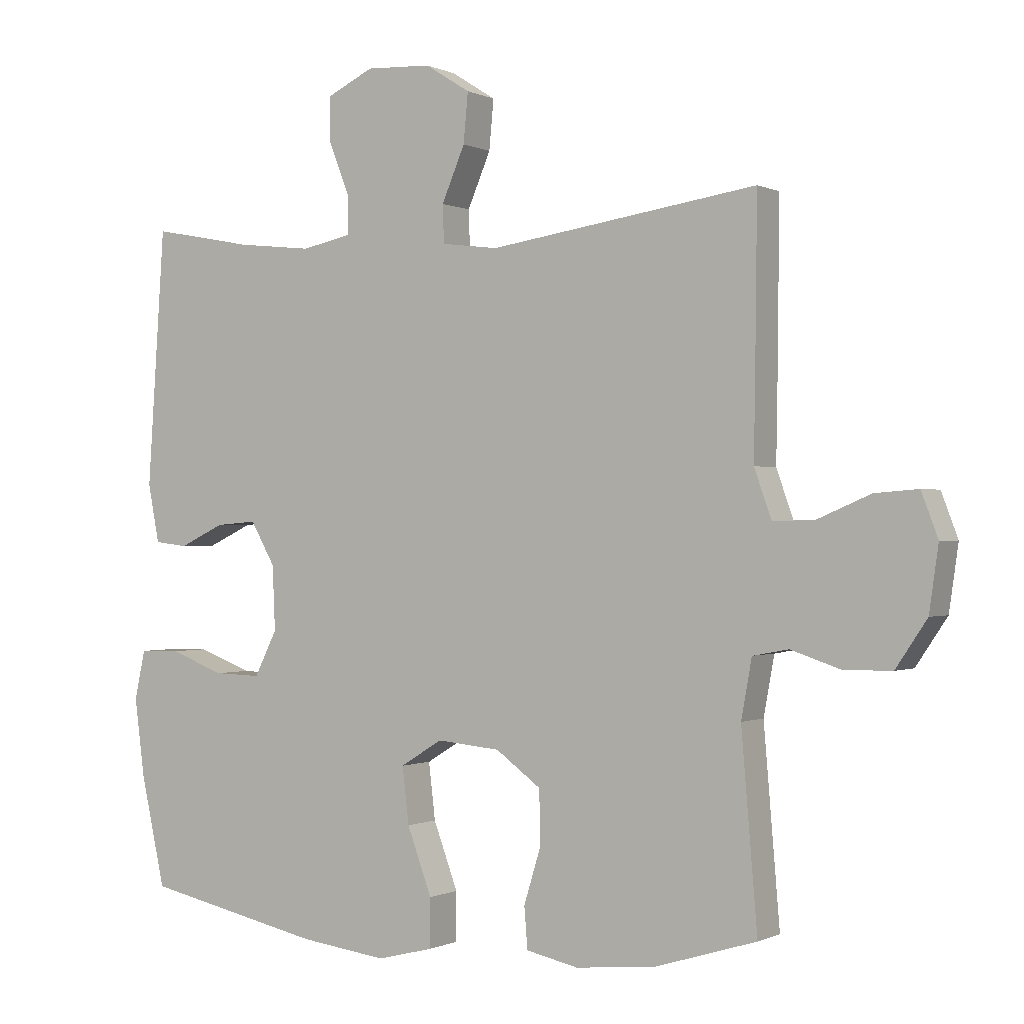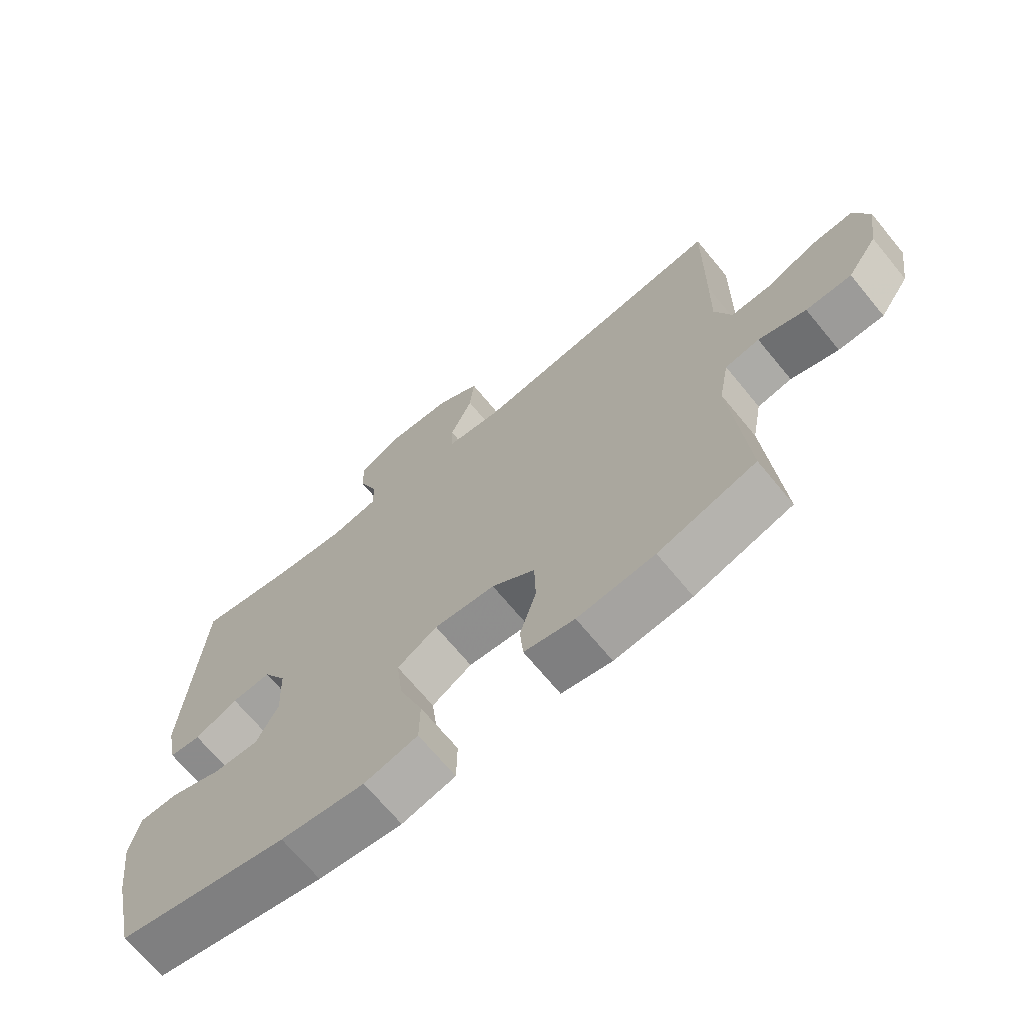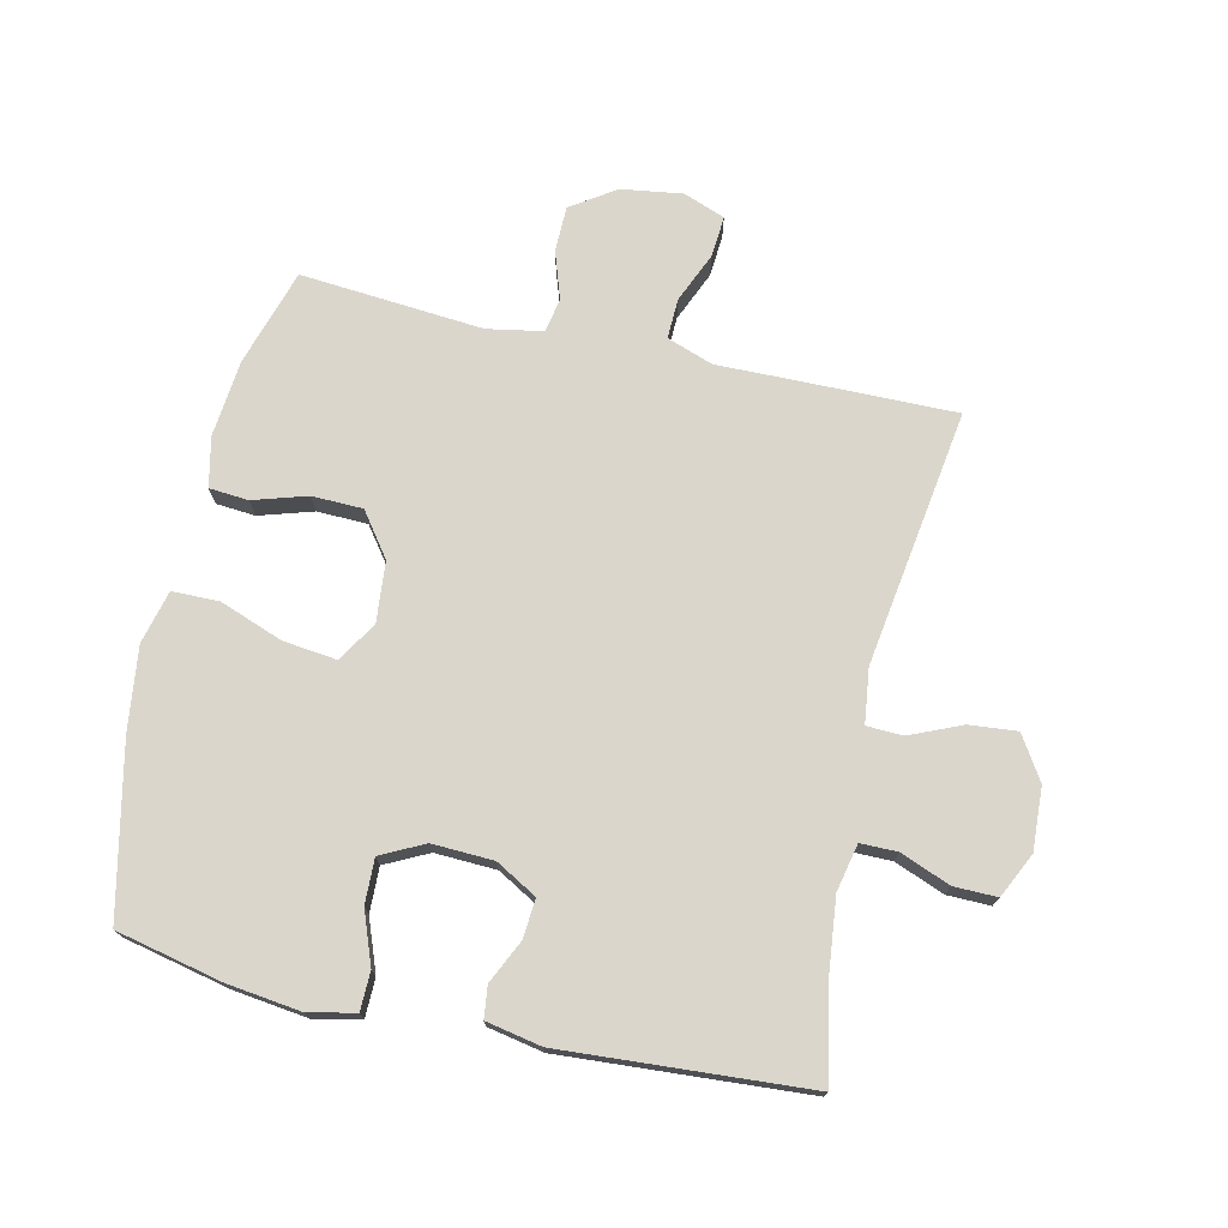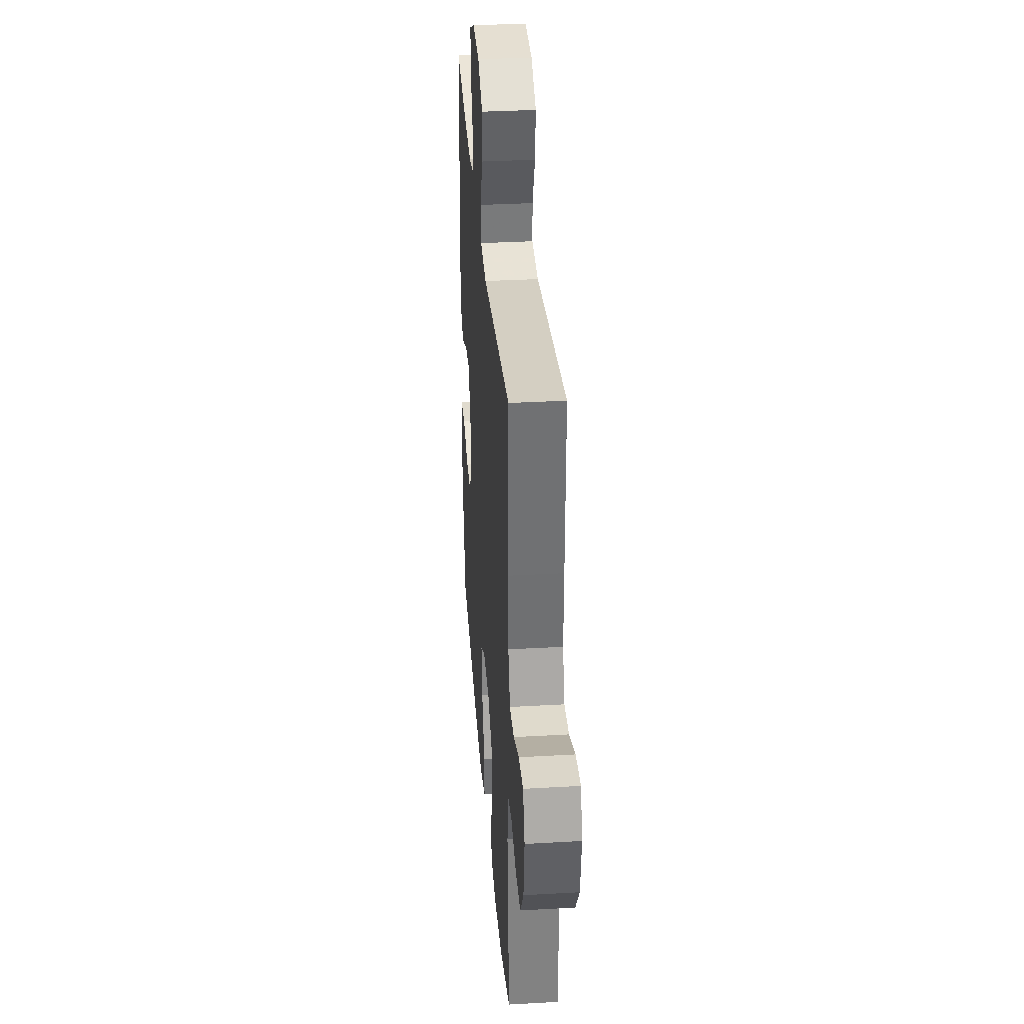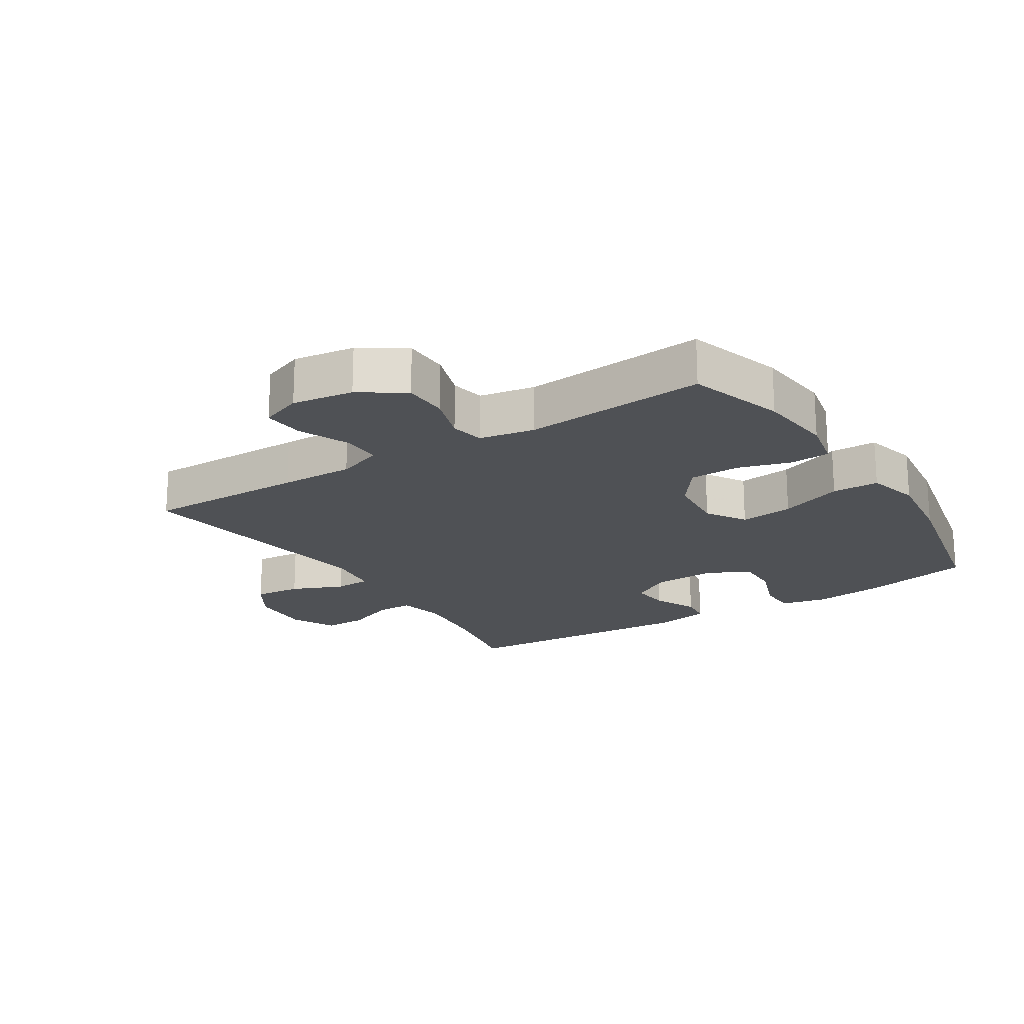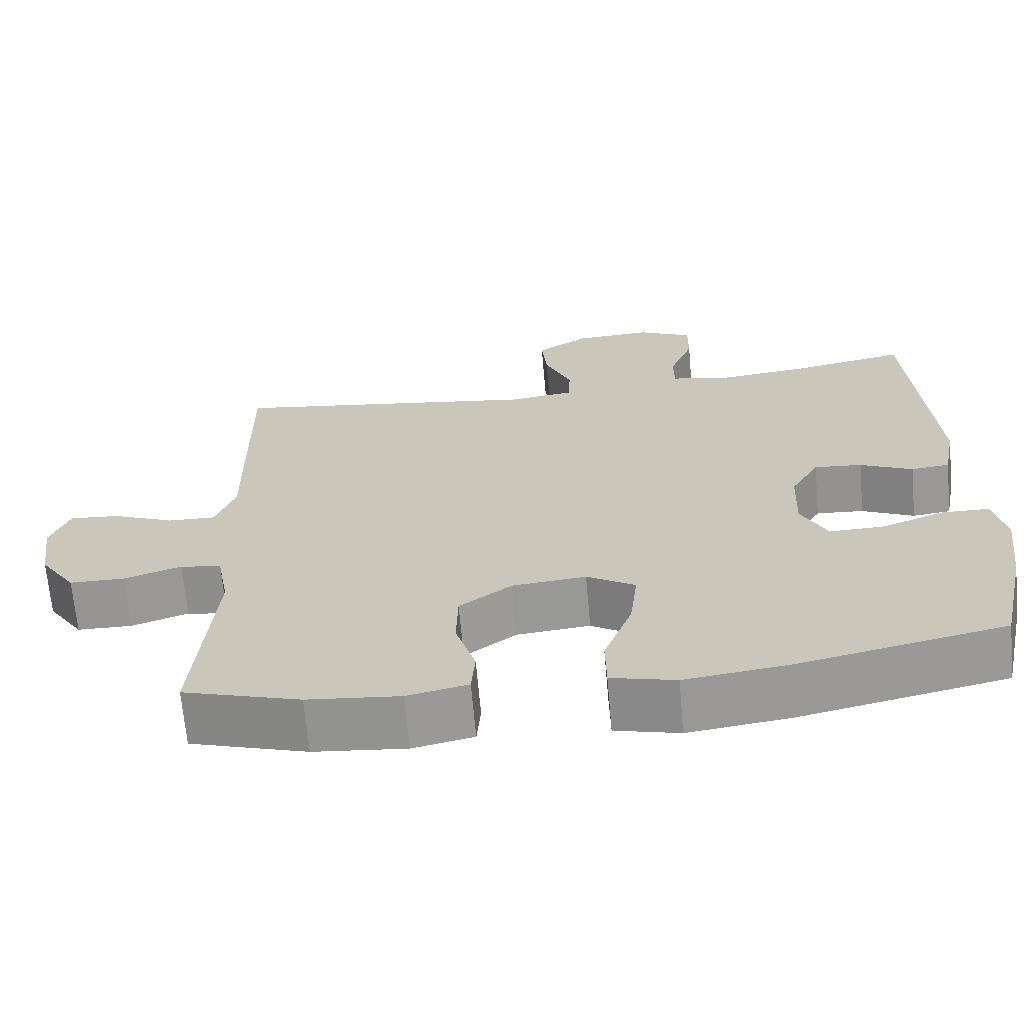
<metadata>
{"format":"obj","ext":"obj","renderer":"f3d","projection":"perspective","resolution":1024,"background":"white","views":[{"elev":-0.4,"azim":30.9,"up":"+Z"},{"elev":-69.1,"azim":39.5,"up":"+Z"},{"elev":73.7,"azim":-77.3,"up":"+Y"},{"elev":34.4,"azim":85.6,"up":"+Z"},{"elev":-19.6,"azim":122.6,"up":"+Y"},{"elev":-67.6,"azim":-174.9,"up":"+Z"}]}
</metadata>
<code>
v 0.5 0.07 0.5
v 0.497 0.07 0.245
v 0.495 0.07 0.128
v 0.521 0.07 0.055
v 0.584 0.07 0.057
v 0.664 0.07 0.091
v 0.729 0.07 0.096
v 0.754 0.07 0.03
v 0.74 0.07 -0.067
v 0.693 0.07 -0.137
v 0.621 0.07 -0.138
v 0.546 0.07 -0.113
v 0.492 0.07 -0.123
v 0.476 0.07 -0.211
v 0.5 0.07 -0.5
v 0.347 0.07 -0.547
v 0.226 0.07 -0.559
v 0.147 0.07 -0.542
v 0.142 0.07 -0.48
v 0.168 0.07 -0.395
v 0.166 0.07 -0.315
v 0.098 0.07 -0.265
v 0.002 0.07 -0.256
v -0.061 0.07 -0.295
v -0.051 0.07 -0.38
v -0.014 0.07 -0.48
v -0.015 0.07 -0.554
v -0.099 0.07 -0.575
v -0.231 0.07 -0.558
v -0.5 0.07 -0.5
v -0.537 0.07 -0.333
v -0.552 0.07 -0.216
v -0.536 0.07 -0.142
v -0.475 0.07 -0.141
v -0.393 0.07 -0.172
v -0.322 0.07 -0.174
v -0.288 0.07 -0.106
v -0.292 0.07 -0.009
v -0.329 0.07 0.056
v -0.391 0.07 0.051
v -0.459 0.07 0.019
v -0.509 0.07 0.025
v -0.526 0.07 0.113
v -0.5 0.07 0.5
v -0.35 0.07 0.471
v -0.232 0.07 0.458
v -0.157 0.07 0.474
v -0.157 0.07 0.532
v -0.188 0.07 0.611
v -0.189 0.07 0.679
v -0.118 0.07 0.713
v -0.019 0.07 0.708
v 0.049 0.07 0.665
v 0.042 0.07 0.59
v 0.007 0.07 0.508
v 0.009 0.07 0.451
v 0.095 0.07 0.44
v 0.5 0 0.5
v 0.497 0 0.245
v 0.495 0 0.128
v 0.521 0 0.055
v 0.584 0 0.057
v 0.664 0 0.091
v 0.729 0 0.096
v 0.754 0 0.03
v 0.74 0 -0.067
v 0.693 0 -0.137
v 0.621 0 -0.138
v 0.546 0 -0.113
v 0.492 0 -0.123
v 0.476 0 -0.211
v 0.5 0 -0.5
v 0.347 0 -0.547
v 0.226 0 -0.559
v 0.147 0 -0.542
v 0.142 0 -0.48
v 0.168 0 -0.395
v 0.166 0 -0.315
v 0.098 0 -0.265
v 0.002 0 -0.256
v -0.061 0 -0.295
v -0.051 0 -0.38
v -0.014 0 -0.48
v -0.015 0 -0.554
v -0.099 0 -0.575
v -0.231 0 -0.558
v -0.5 0 -0.5
v -0.537 0 -0.333
v -0.552 0 -0.216
v -0.536 0 -0.142
v -0.475 0 -0.141
v -0.393 0 -0.172
v -0.322 0 -0.174
v -0.288 0 -0.106
v -0.292 0 -0.009
v -0.329 0 0.056
v -0.391 0 0.051
v -0.459 0 0.019
v -0.509 0 0.025
v -0.526 0 0.113
v -0.5 0 0.5
v -0.35 0 0.471
v -0.232 0 0.458
v -0.157 0 0.474
v -0.157 0 0.532
v -0.188 0 0.611
v -0.189 0 0.679
v -0.118 0 0.713
v -0.019 0 0.708
v 0.049 0 0.665
v 0.042 0 0.59
v 0.007 0 0.508
v 0.009 0 0.451
v 0.095 0 0.44
f 52 53 54 55
f 52 55 56
f 51 52 56
f 48 49 50 51
f 47 48 51 56
f 46 47 56
f 42 43 44 45
f 40 41 42 45
f 39 40 45 46
f 38 39 46 56
f 32 33 34 35
f 32 35 36
f 31 32 36
f 30 31 36
f 29 30 36
f 28 29 36 37
f 25 26 27 28
f 24 25 28 37
f 17 18 19 20
f 17 20 21
f 14 15 16 17
f 13 14 17 21
f 9 10 11 12
f 9 12 13
f 8 9 13
f 5 6 7 8
f 4 5 8 13
f 3 4 13 21
f 57 1 2 3
f 23 24 37 38
f 22 23 38 56
f 22 56 57
f 3 21 22 57
f 112 111 110 109
f 113 112 109
f 113 109 108
f 108 107 106 105
f 113 108 105 104
f 113 104 103
f 102 101 100 99
f 102 99 98 97
f 103 102 97 96
f 113 103 96 95
f 92 91 90 89
f 93 92 89
f 93 89 88
f 93 88 87
f 93 87 86
f 94 93 86 85
f 85 84 83 82
f 94 85 82 81
f 77 76 75 74
f 78 77 74
f 74 73 72 71
f 78 74 71 70
f 69 68 67 66
f 70 69 66
f 70 66 65
f 65 64 63 62
f 70 65 62 61
f 78 70 61 60
f 60 59 58 114
f 95 94 81 80
f 113 95 80 79
f 114 113 79
f 114 79 78 60
f 1 58 59 2
f 2 59 60 3
f 3 60 61 4
f 4 61 62 5
f 5 62 63 6
f 6 63 64 7
f 7 64 65 8
f 8 65 66 9
f 9 66 67 10
f 10 67 68 11
f 11 68 69 12
f 12 69 70 13
f 13 70 71 14
f 14 71 72 15
f 15 72 73 16
f 16 73 74 17
f 17 74 75 18
f 18 75 76 19
f 19 76 77 20
f 20 77 78 21
f 21 78 79 22
f 22 79 80 23
f 23 80 81 24
f 24 81 82 25
f 25 82 83 26
f 26 83 84 27
f 27 84 85 28
f 28 85 86 29
f 29 86 87 30
f 30 87 88 31
f 31 88 89 32
f 32 89 90 33
f 33 90 91 34
f 34 91 92 35
f 35 92 93 36
f 36 93 94 37
f 37 94 95 38
f 38 95 96 39
f 39 96 97 40
f 40 97 98 41
f 41 98 99 42
f 42 99 100 43
f 43 100 101 44
f 44 101 102 45
f 45 102 103 46
f 46 103 104 47
f 47 104 105 48
f 48 105 106 49
f 49 106 107 50
f 50 107 108 51
f 51 108 109 52
f 52 109 110 53
f 53 110 111 54
f 54 111 112 55
f 55 112 113 56
f 56 113 114 57
f 57 114 58 1

</code>
